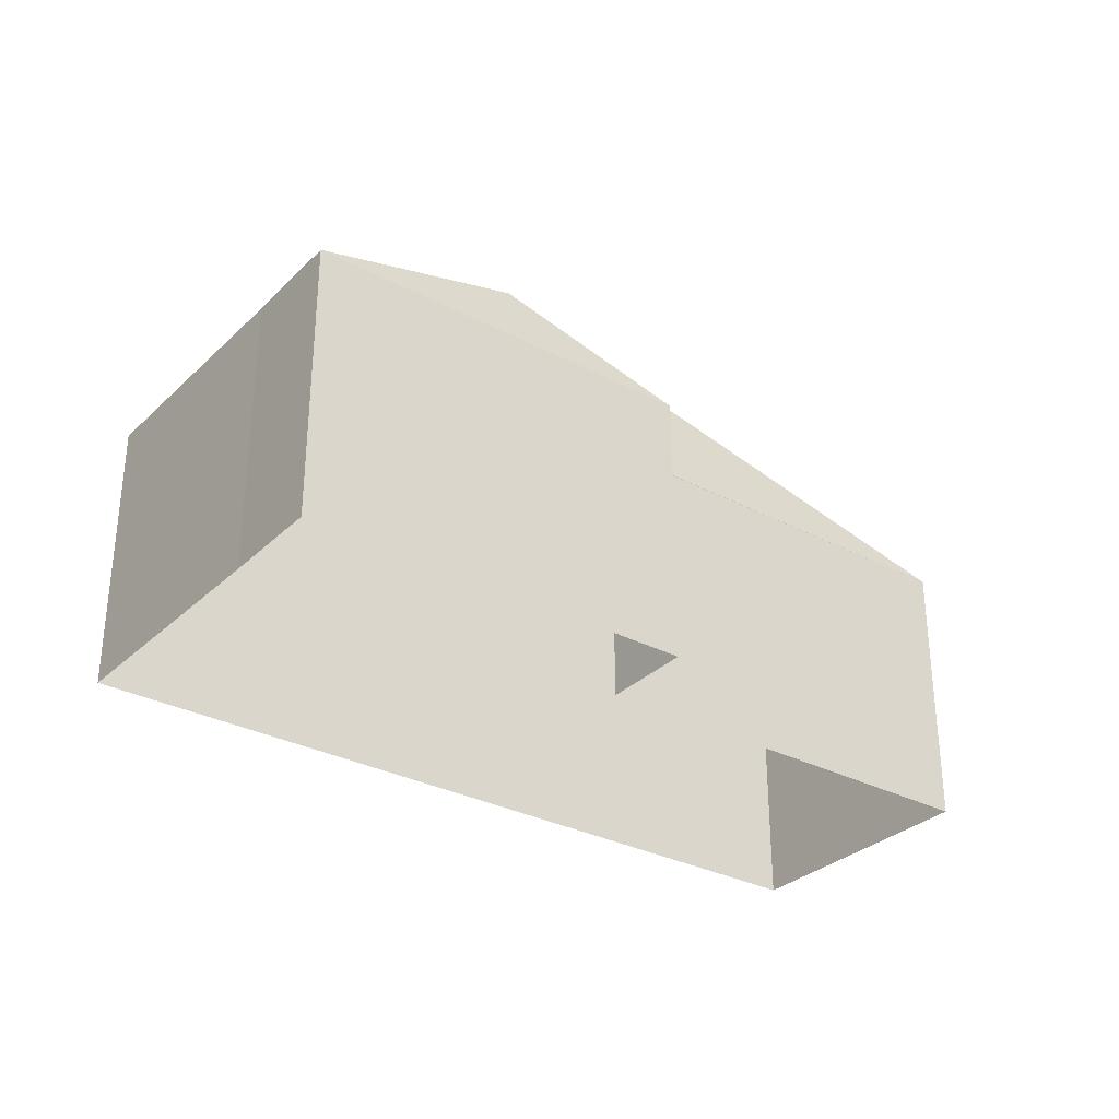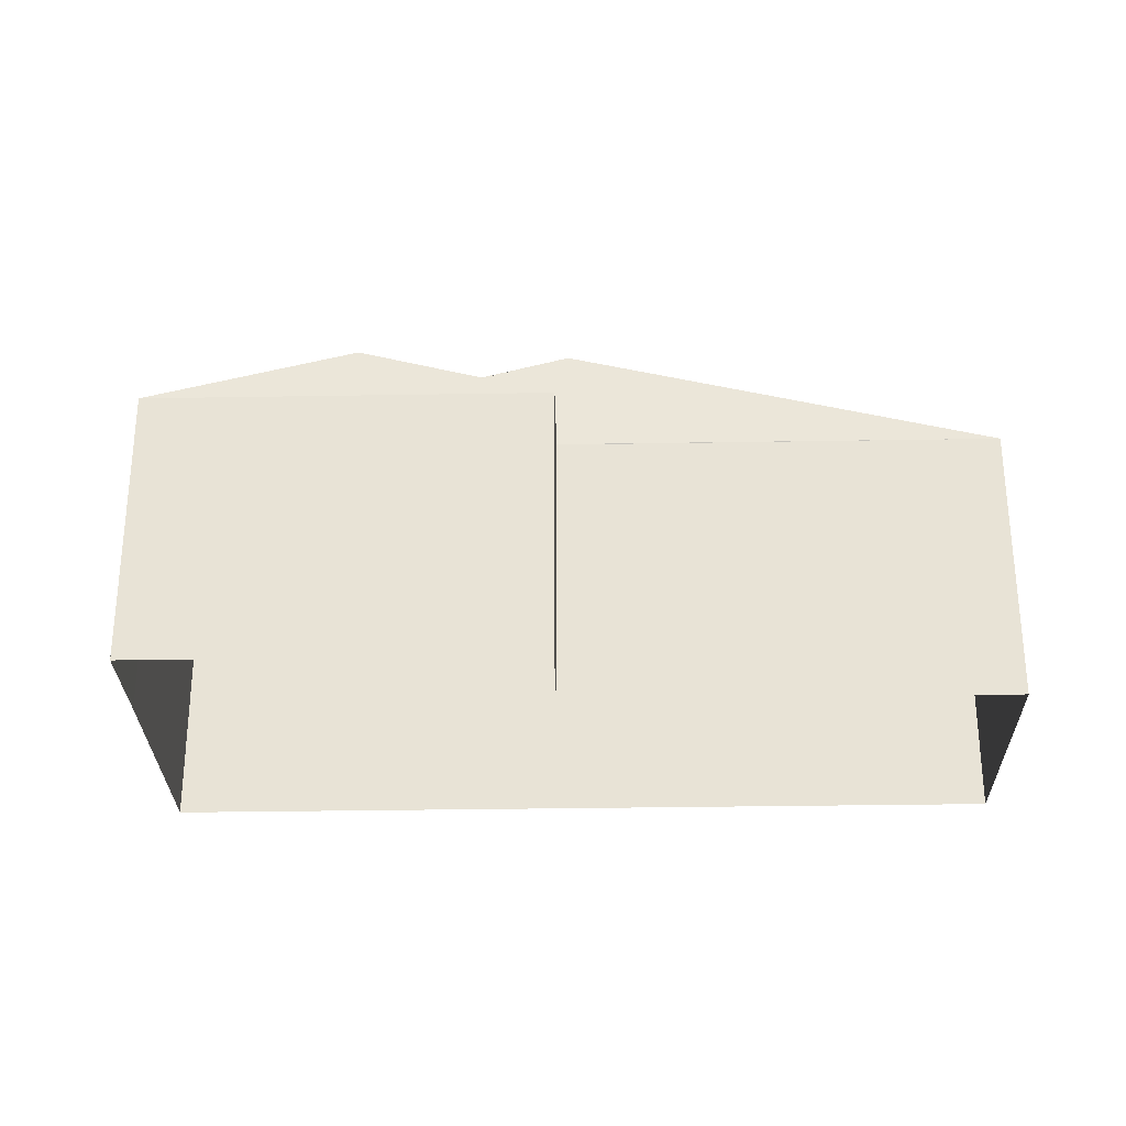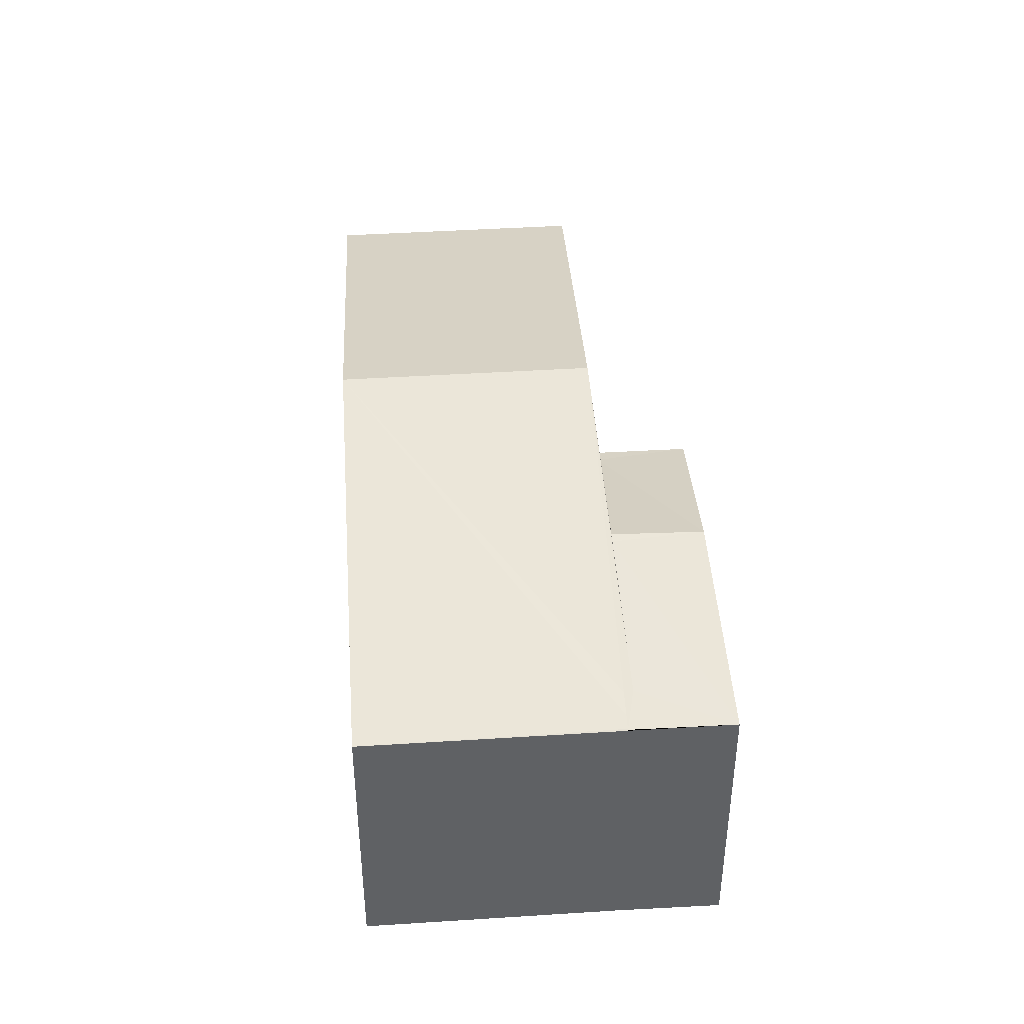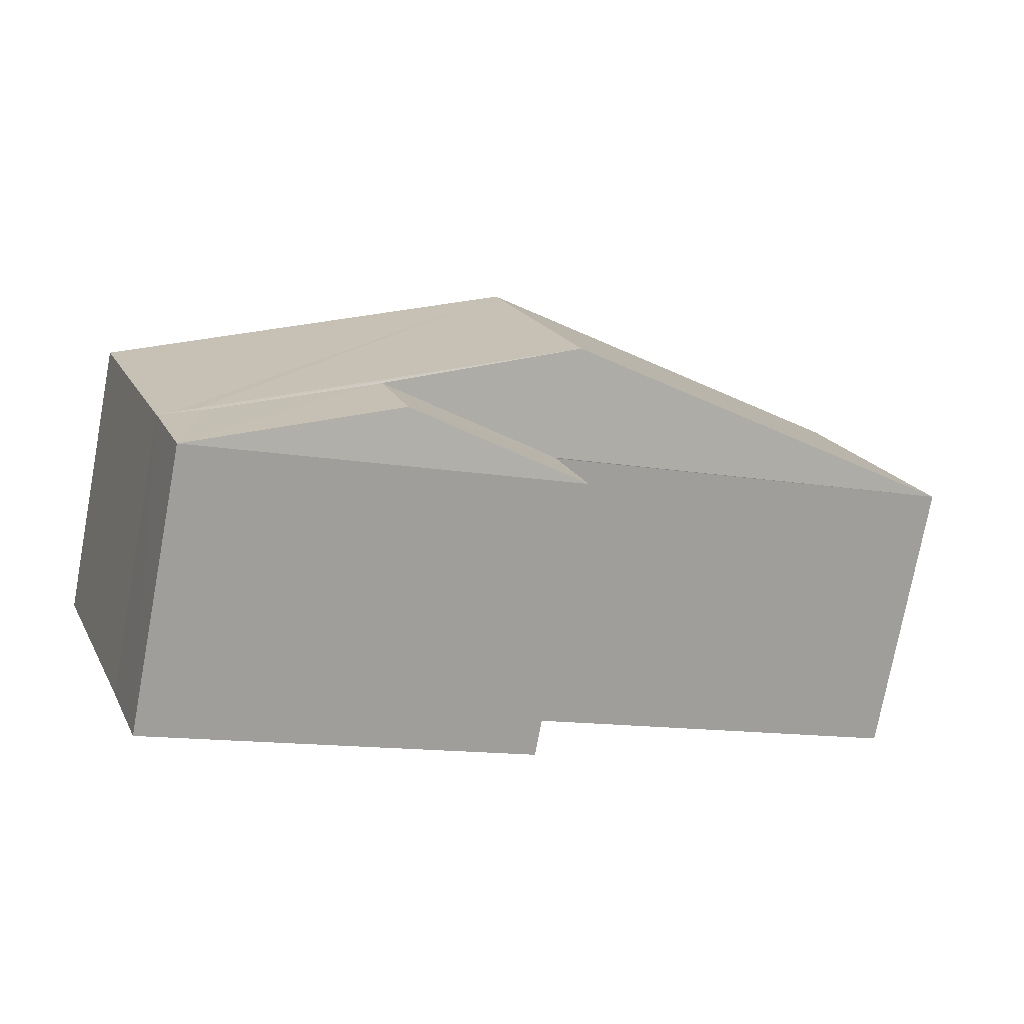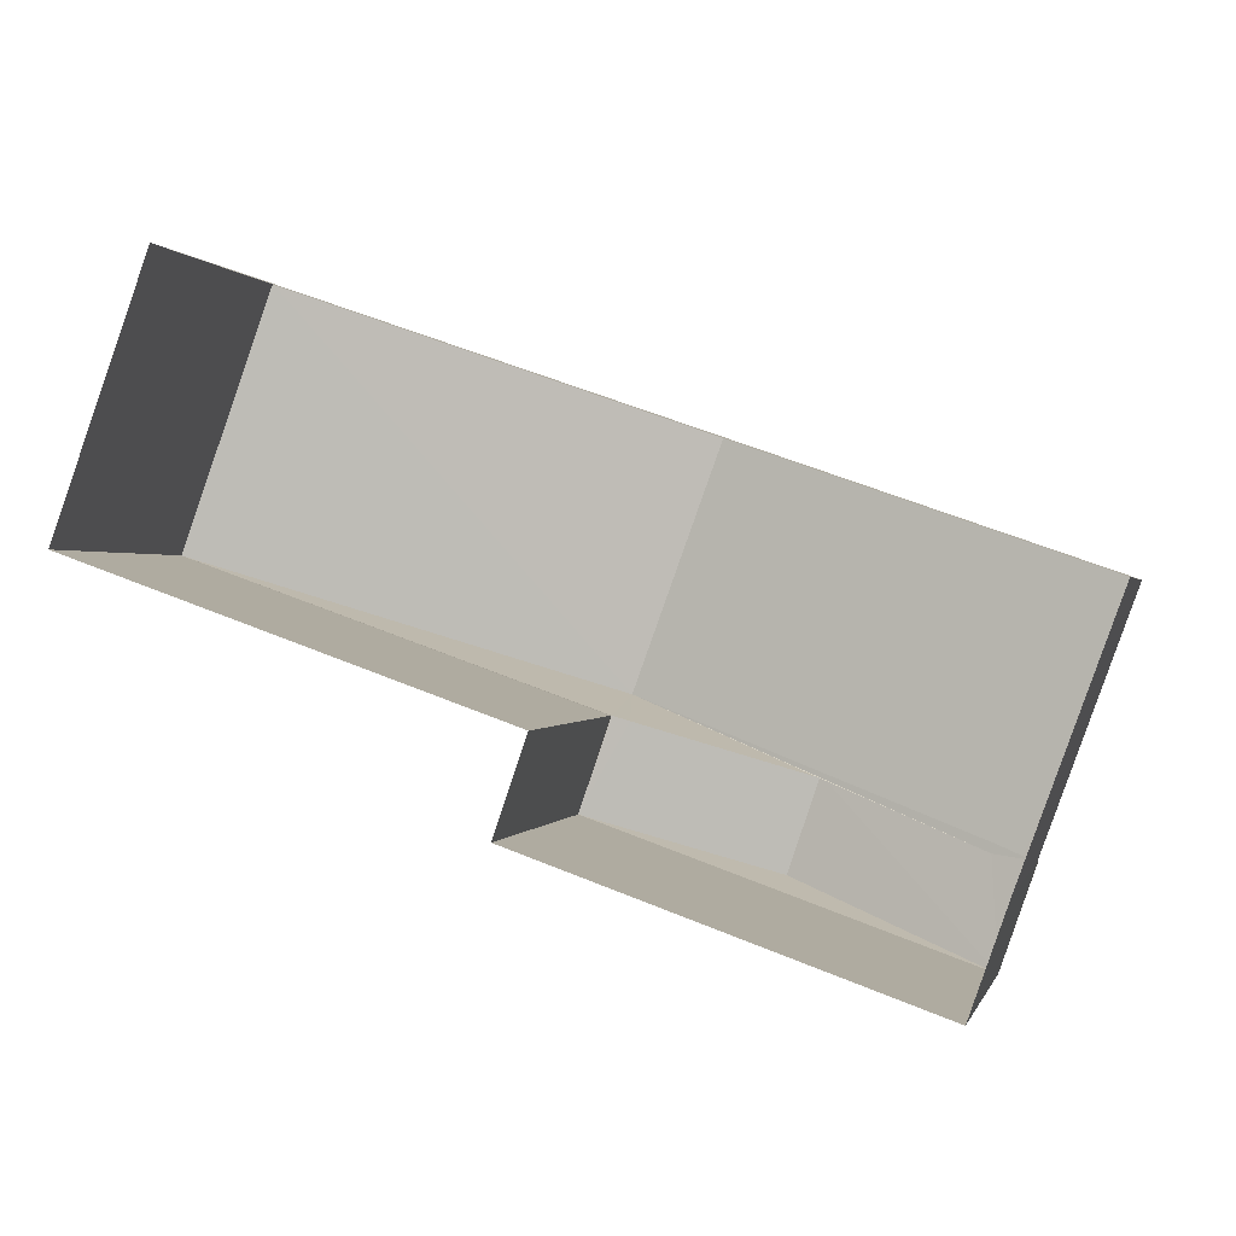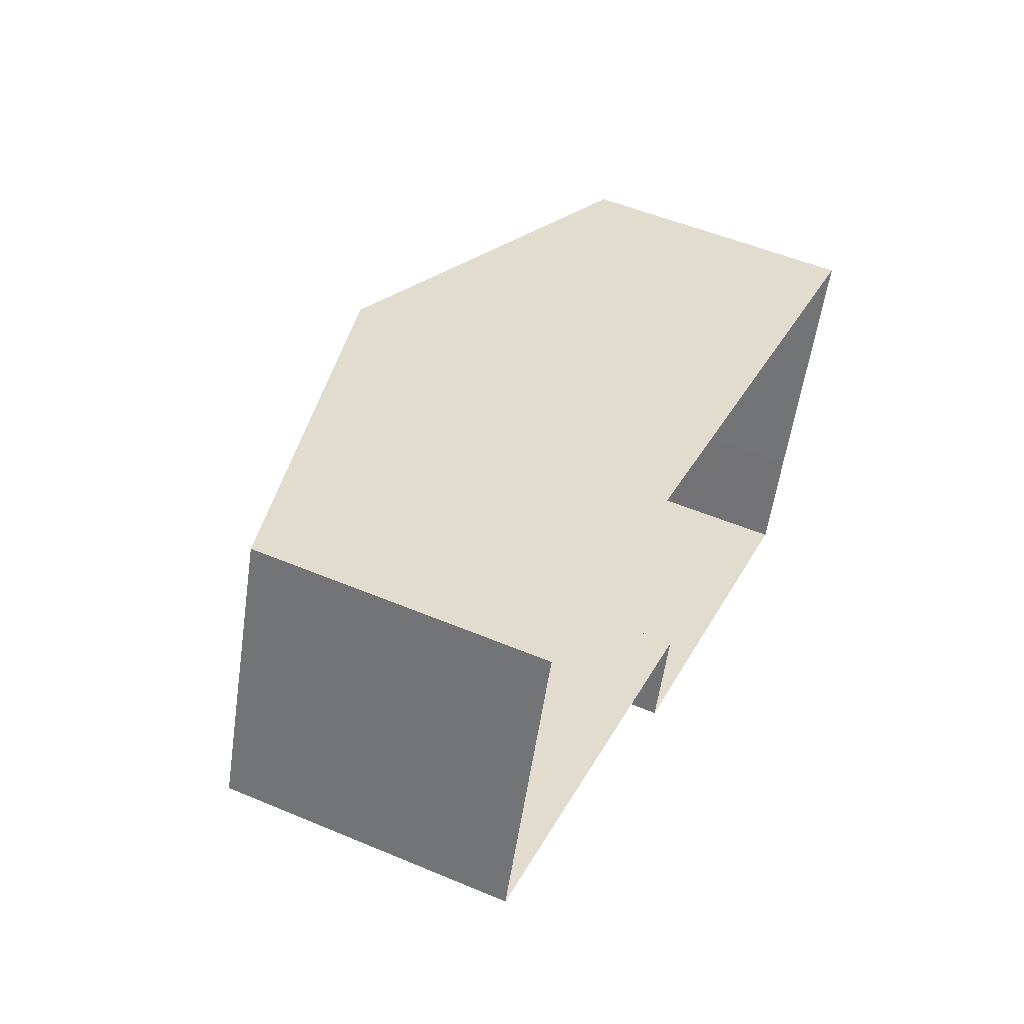
<metadata>
{"format":"obj","ext":"obj","renderer":"f3d","projection":"perspective","resolution":1024,"background":"white","views":[{"elev":-31.2,"azim":-17.3,"up":"+Z"},{"elev":-28.4,"azim":20.9,"up":"+Z"},{"elev":42.3,"azim":-74.5,"up":"+Z"},{"elev":-75.8,"azim":-10.5,"up":"+Y"},{"elev":0.3,"azim":-166.6,"up":"+Y"},{"elev":51.8,"azim":114.5,"up":"+Y"}]}
</metadata>
<code>
v -8.843e+04 -1.008e+05 1.961
v -8.842e+04 -1.008e+05 1.96
v -8.843e+04 -1.008e+05 1.961
v -8.842e+04 -1.008e+05 1.961
v -8.843e+04 -1.008e+05 1.961
v -8.843e+04 -1.008e+05 1.961
v -8.843e+04 -1.008e+05 1.961
v -8.843e+04 -1.008e+05 4.573
v -8.843e+04 -1.008e+05 4.48
v -8.843e+04 -1.008e+05 4.952
v -8.843e+04 -1.008e+05 4.569
v -8.843e+04 -1.008e+05 4.48
v -8.843e+04 -1.008e+05 4.97
v -8.843e+04 -1.008e+05 4.97
v -8.843e+04 -1.008e+05 4.524
v -8.843e+04 -1.008e+05 4.48
v -8.843e+04 -1.008e+05 4.48
v -8.843e+04 -1.008e+05 4.51
v -8.843e+04 -1.008e+05 5.474
v -8.843e+04 -1.008e+05 5.475
v -8.843e+04 -1.008e+05 4.48
v -8.843e+04 -1.008e+05 4.475
v -8.843e+04 -1.008e+05 4.475
v -8.842e+04 -1.008e+05 4.474
v -8.842e+04 -1.008e+05 4.475
v -8.843e+04 -1.008e+05 4.475
f 1 2 3
f 2 4 3
f 1 3 5
f 5 3 6
f 6 3 7
f 8 9 10
f 11 12 8
f 12 9 8
f 10 13 14
f 10 9 13
f 14 13 15
f 15 16 17
f 15 13 16
f 13 9 16
f 18 11 19
f 11 20 19
f 11 8 20
f 21 18 22
f 21 22 23
f 18 19 22
f 19 20 24
f 24 20 25
f 10 20 8
f 26 25 17
f 15 17 20
f 17 25 20
f 14 20 10
f 15 20 14
f 18 21 12
f 11 18 12
f 5 6 23
f 23 9 12
f 23 6 9
f 3 26 7
f 7 26 16
f 26 17 16
f 16 6 7
f 16 9 6
f 21 23 12
f 19 24 22
f 24 4 2
f 24 25 4
f 3 4 25
f 26 3 25
f 5 22 1
f 5 23 22
f 24 2 1
f 22 24 1

</code>
